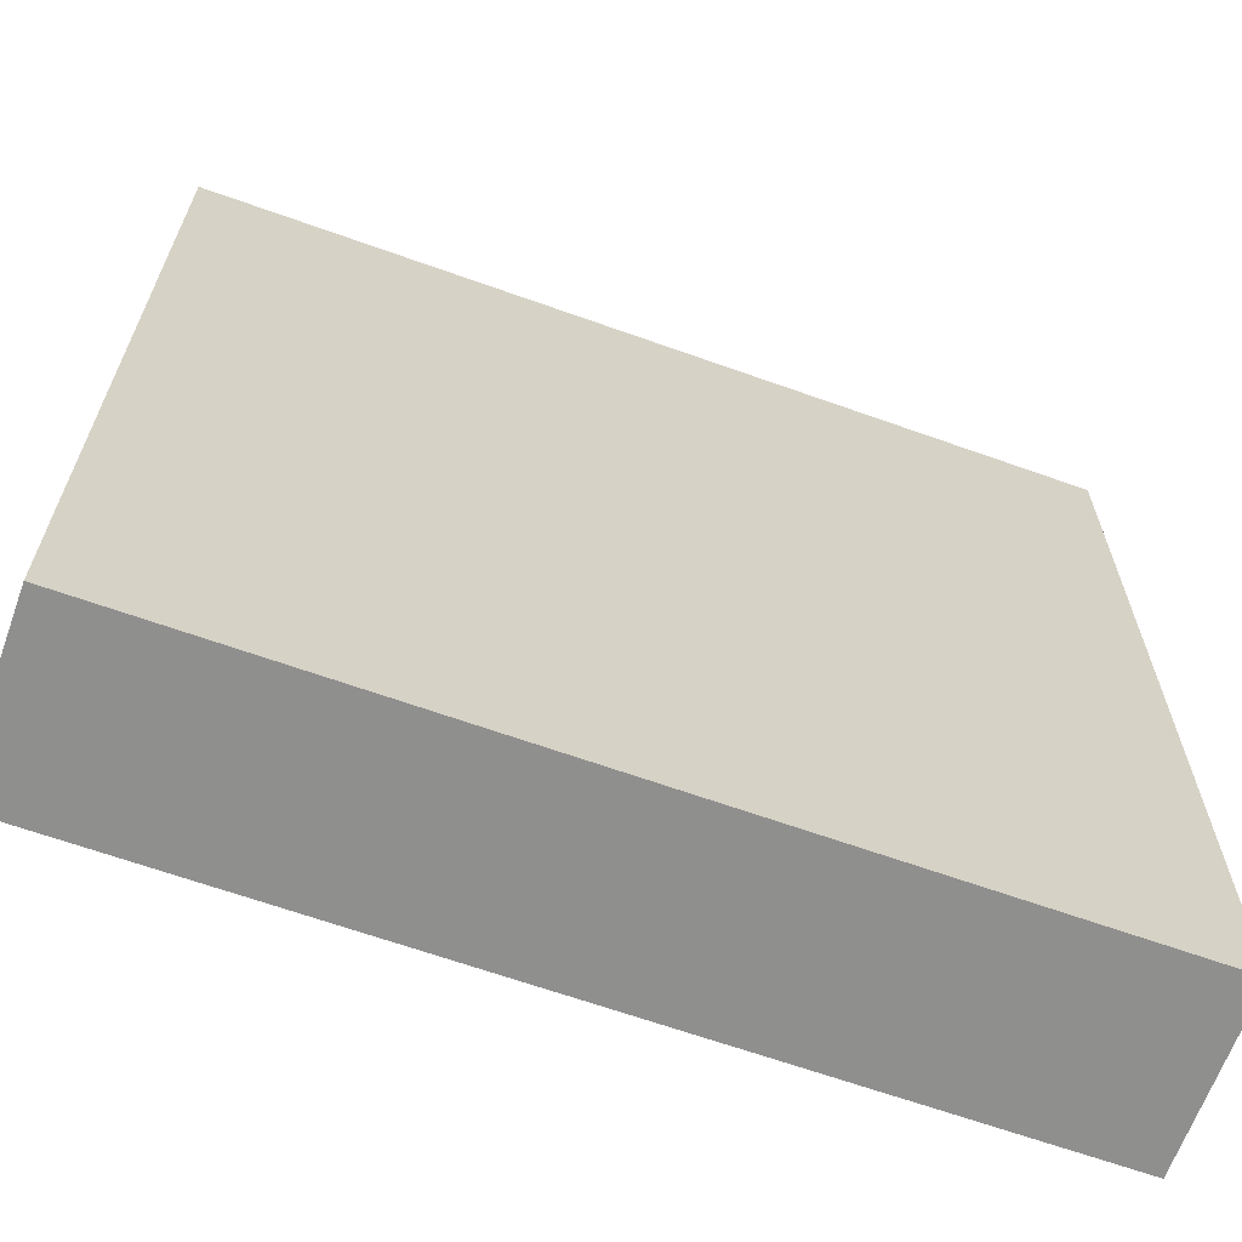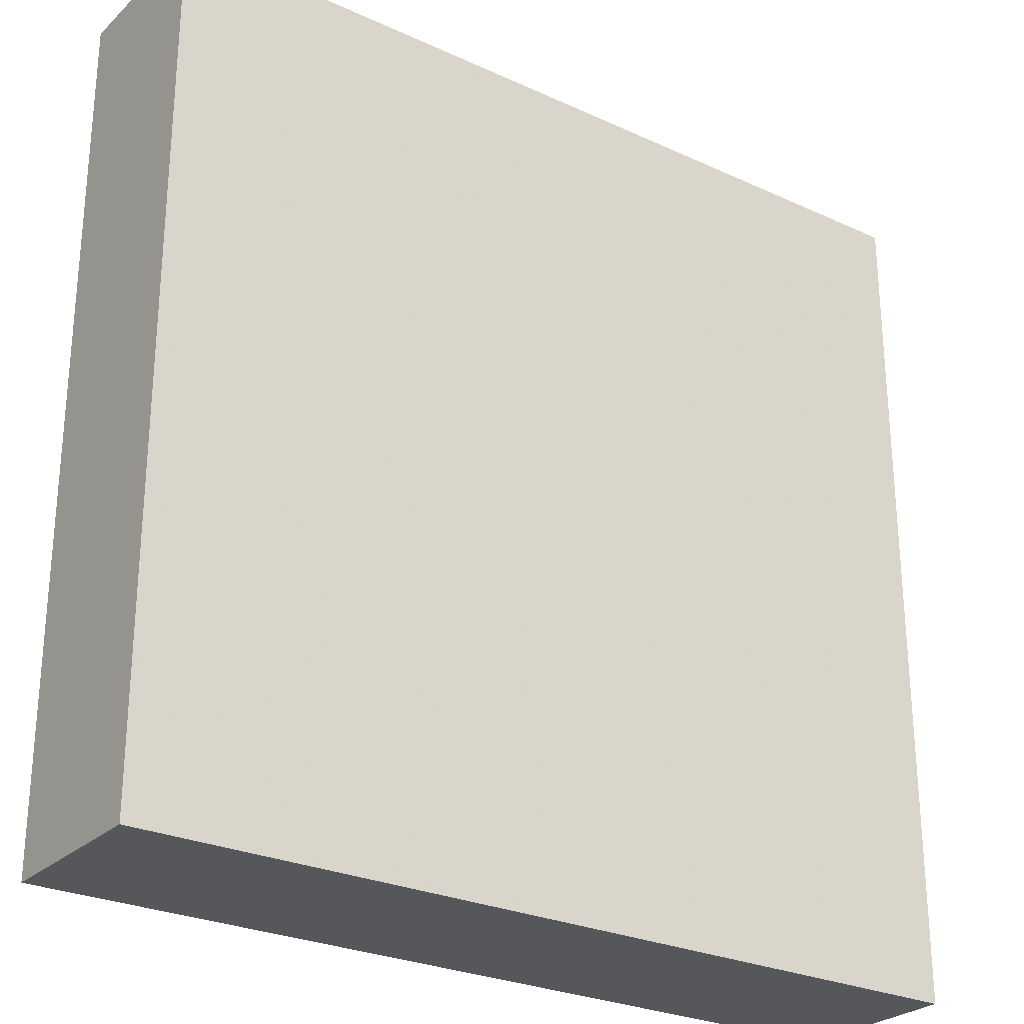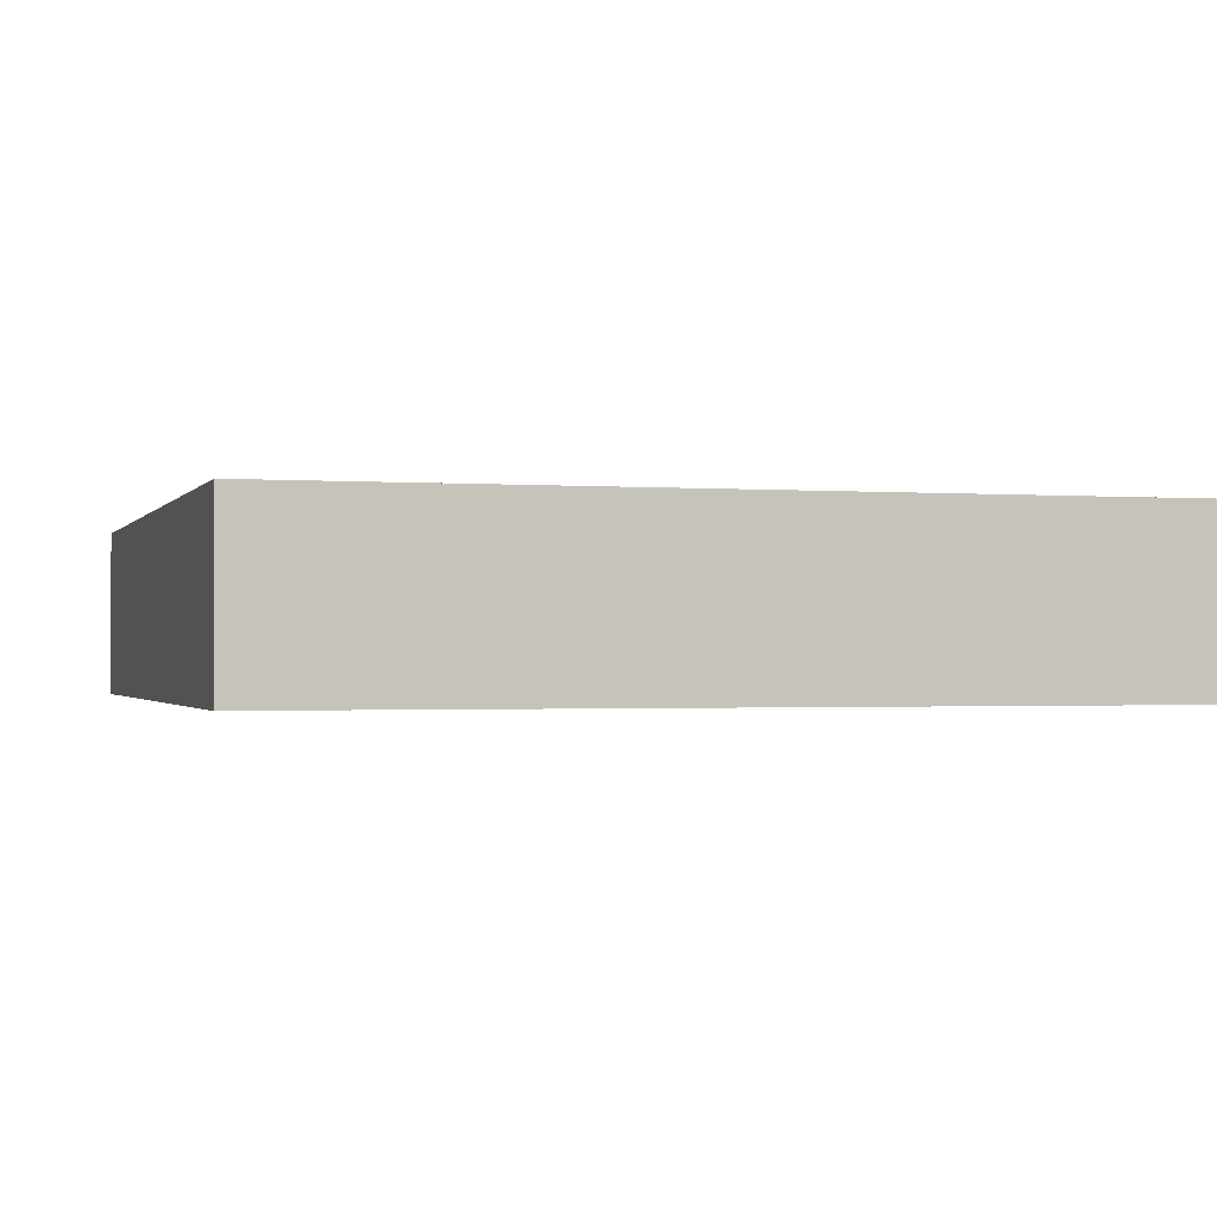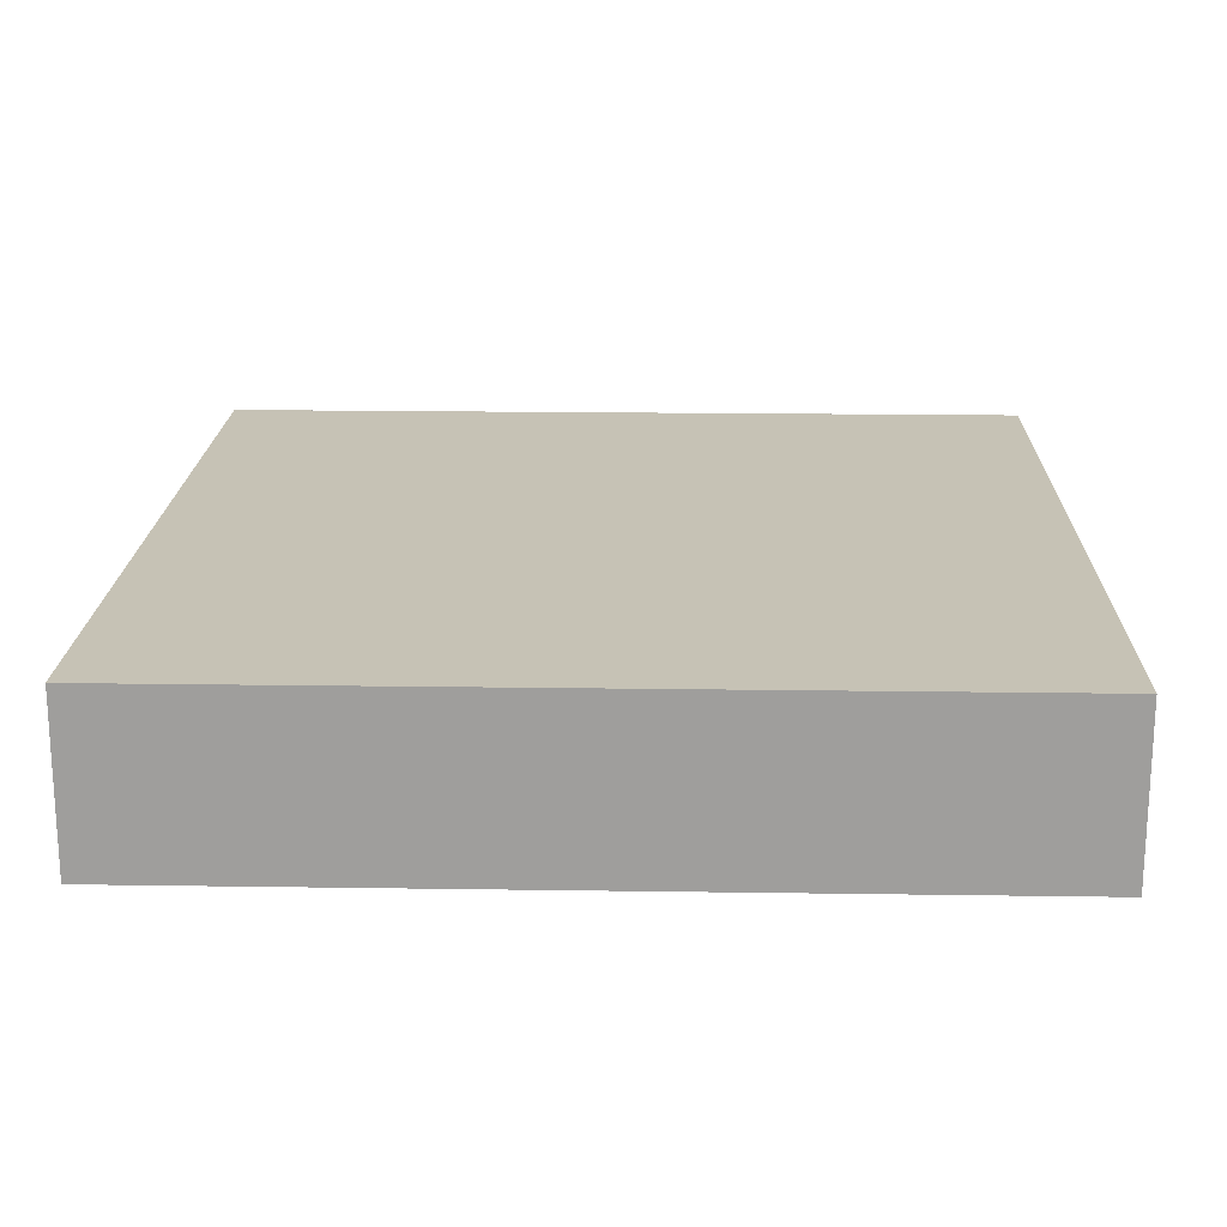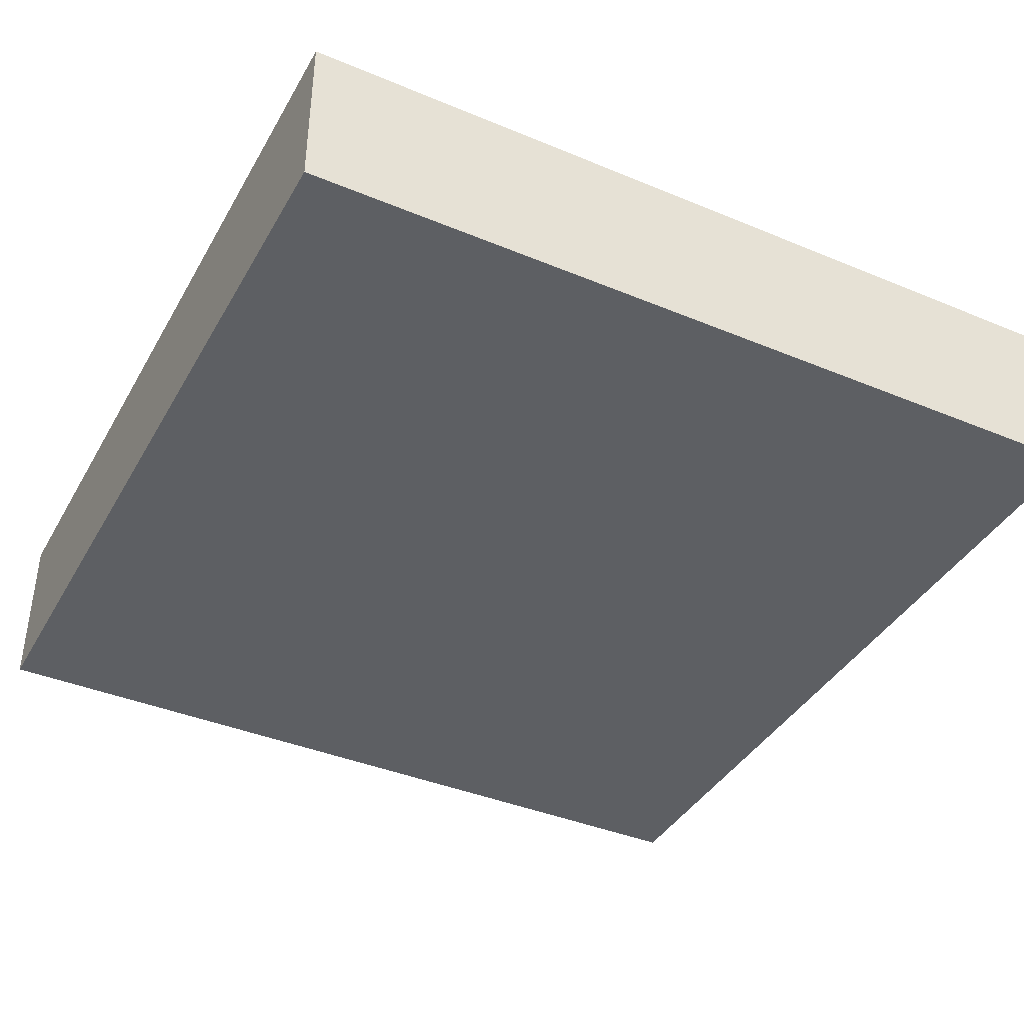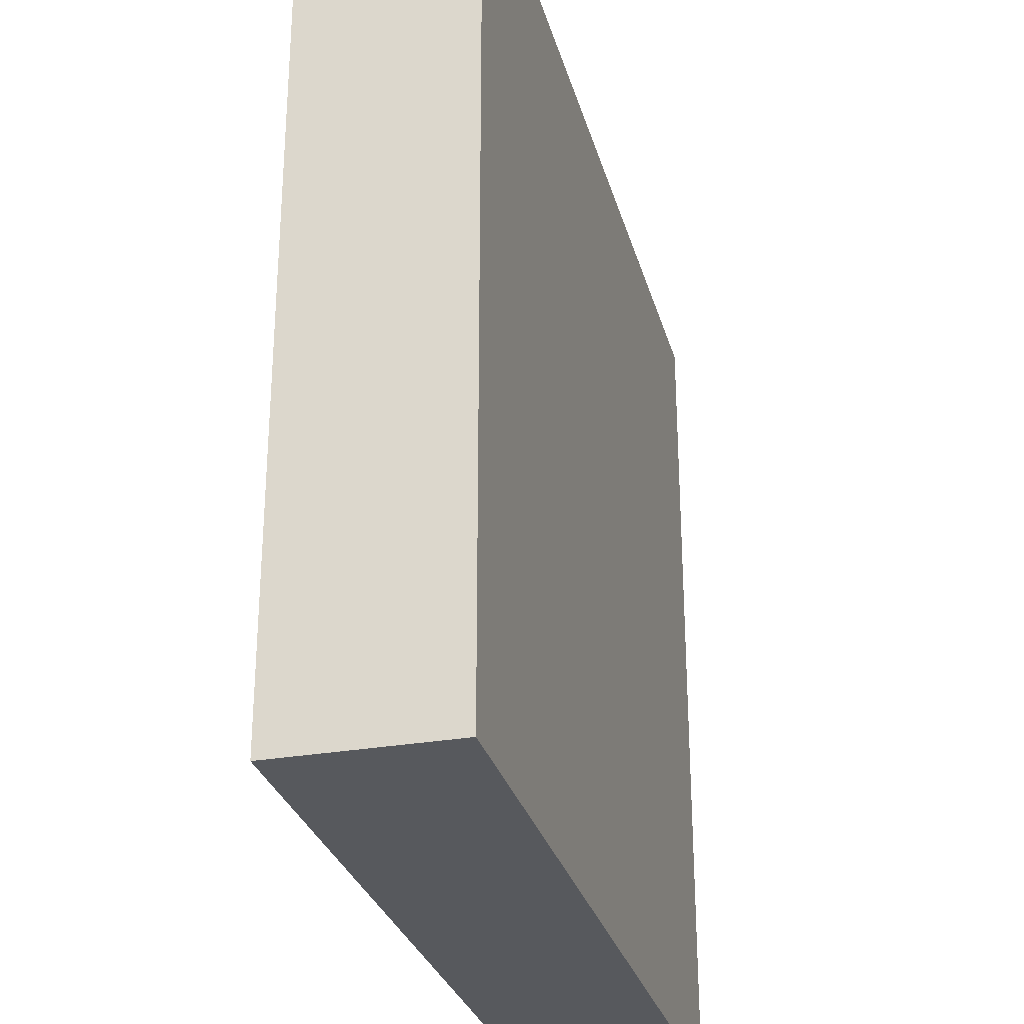
<metadata>
{"format":"obj","ext":"obj","renderer":"f3d","projection":"perspective","resolution":1024,"background":"white","views":[{"elev":-65.2,"azim":-19.8,"up":"+Z"},{"elev":-26.9,"azim":-35.5,"up":"+Z"},{"elev":-1.1,"azim":-16.3,"up":"+Y"},{"elev":18.9,"azim":-178.4,"up":"+Y"},{"elev":-39.8,"azim":152.8,"up":"+Y"},{"elev":-29.2,"azim":104.7,"up":"+Z"}]}
</metadata>
<code>
o Cube
v -125 0 125
v -125 0 -125
v 125 0 -125
v 125 0 125
v -125 50 125
v -125 50 -125
v 125 50 -125
v 125 50 125
v 0 50 0
f 9 5 8
f 9 6 5
f 9 7 6
f 9 8 7
f 5 6 2 1
f 8 5 1 4
f 7 8 4 3
f 6 7 3 2
f 1 4 3 2

</code>
